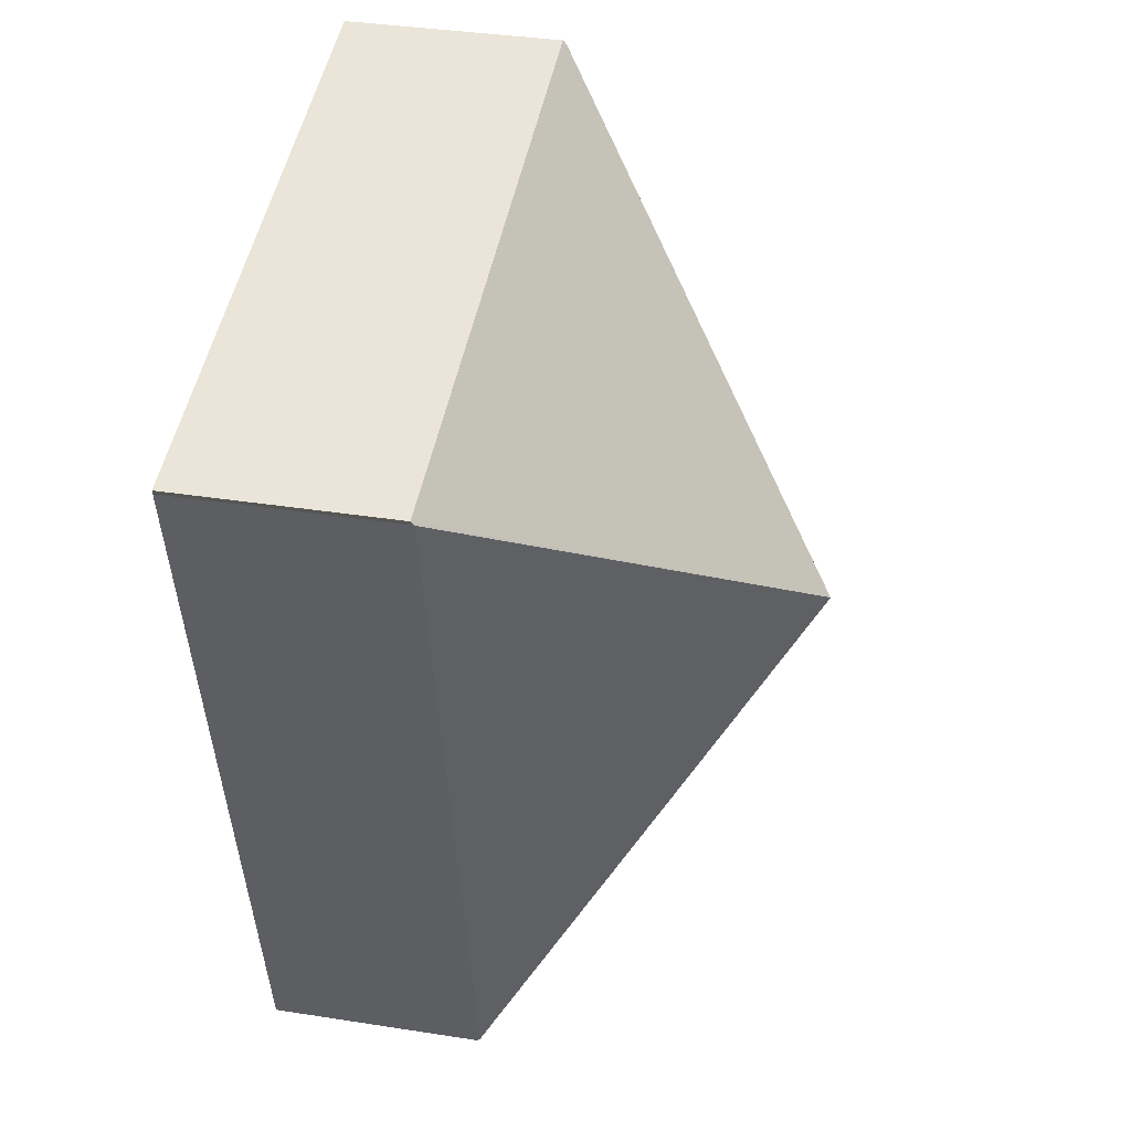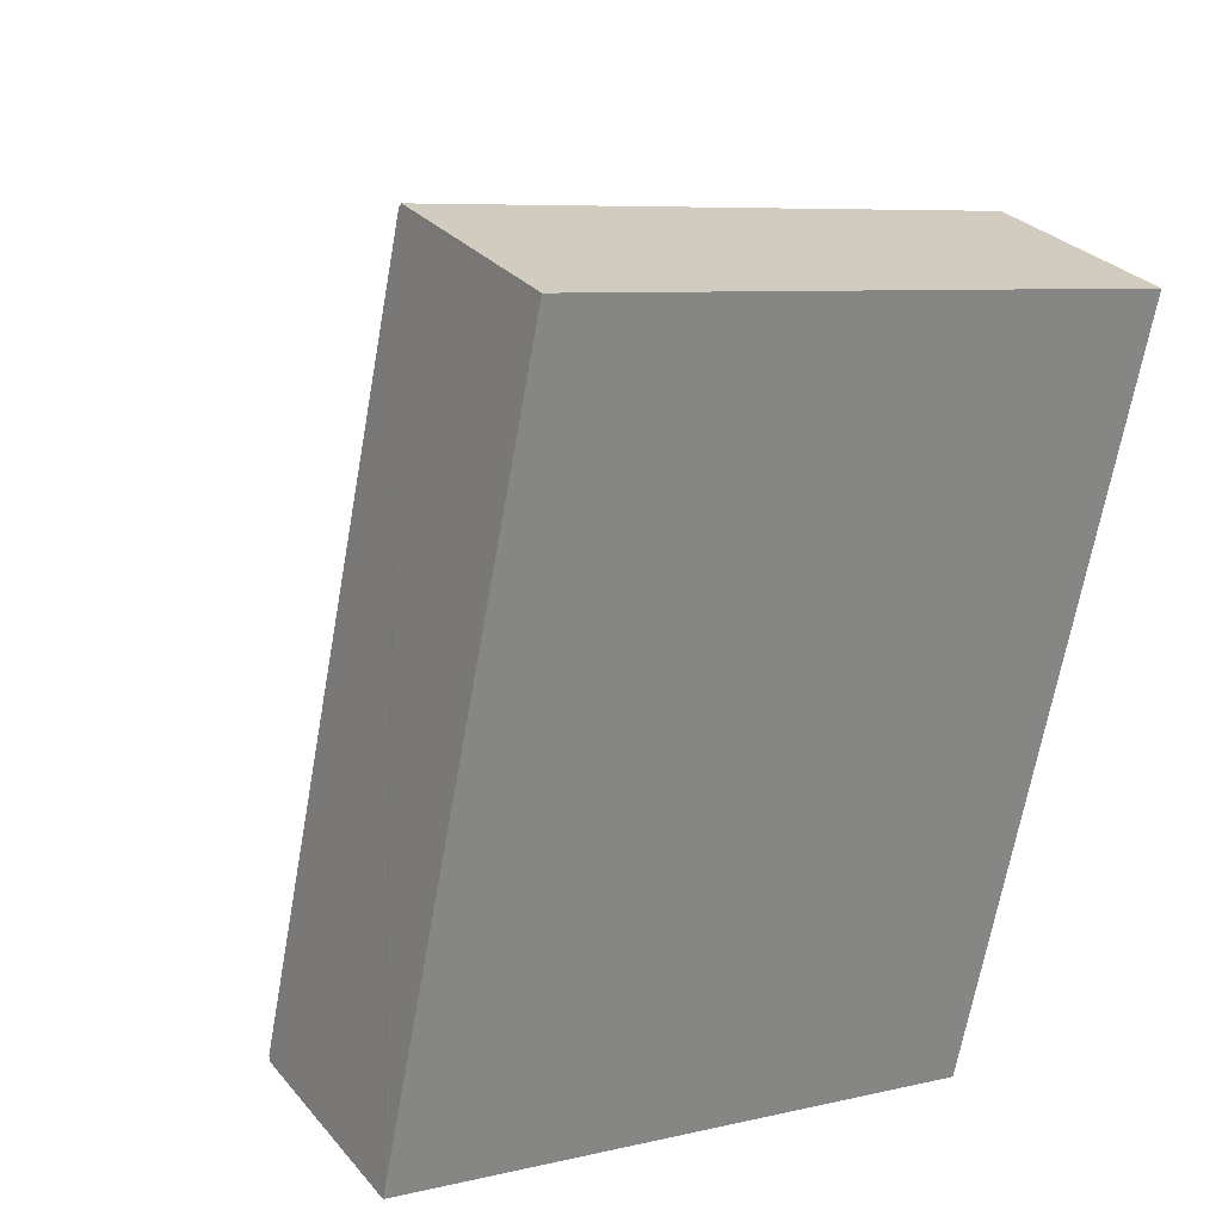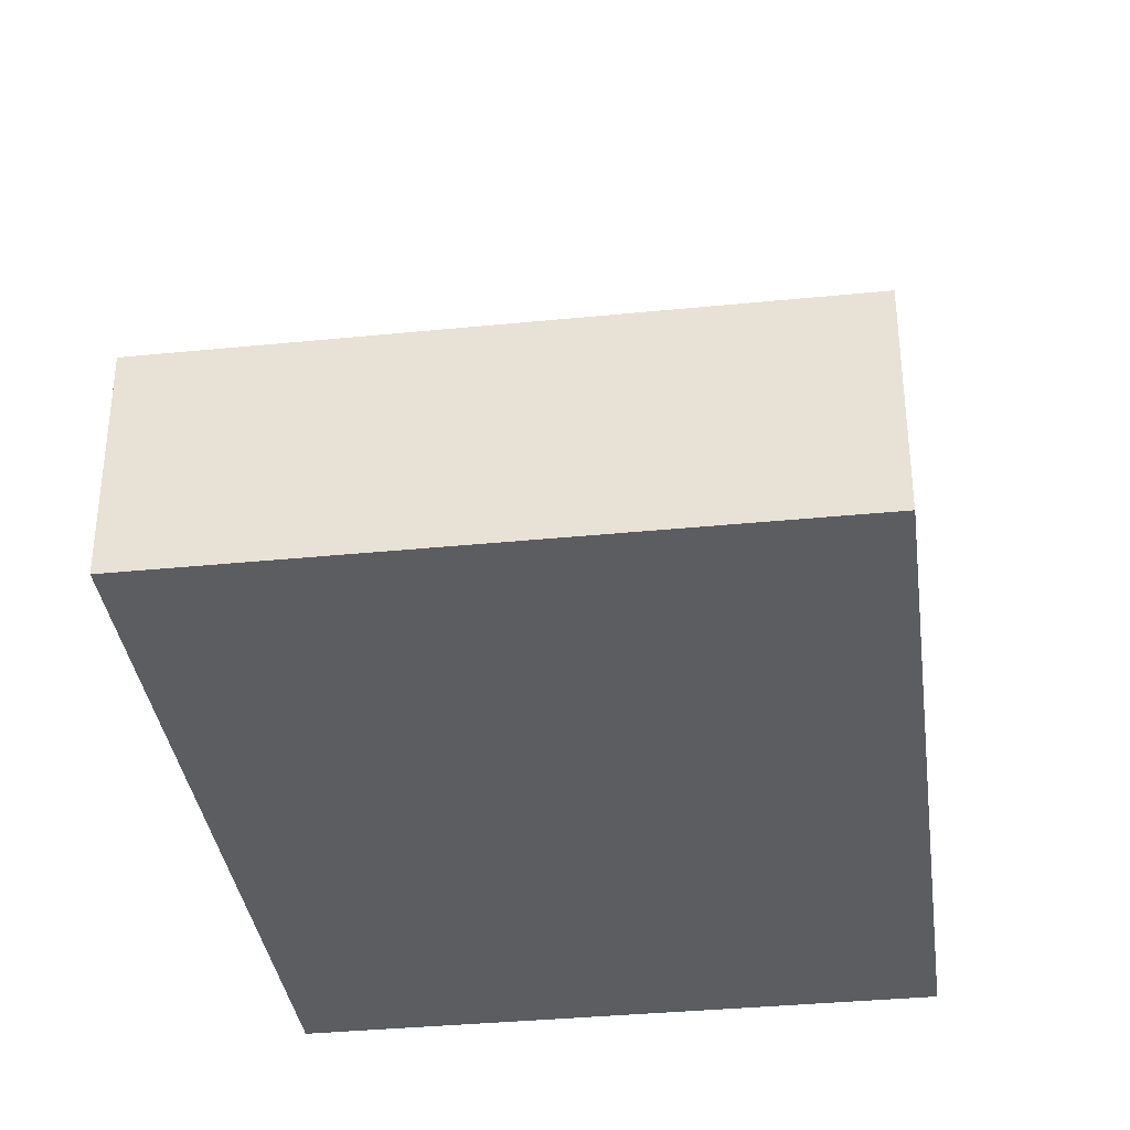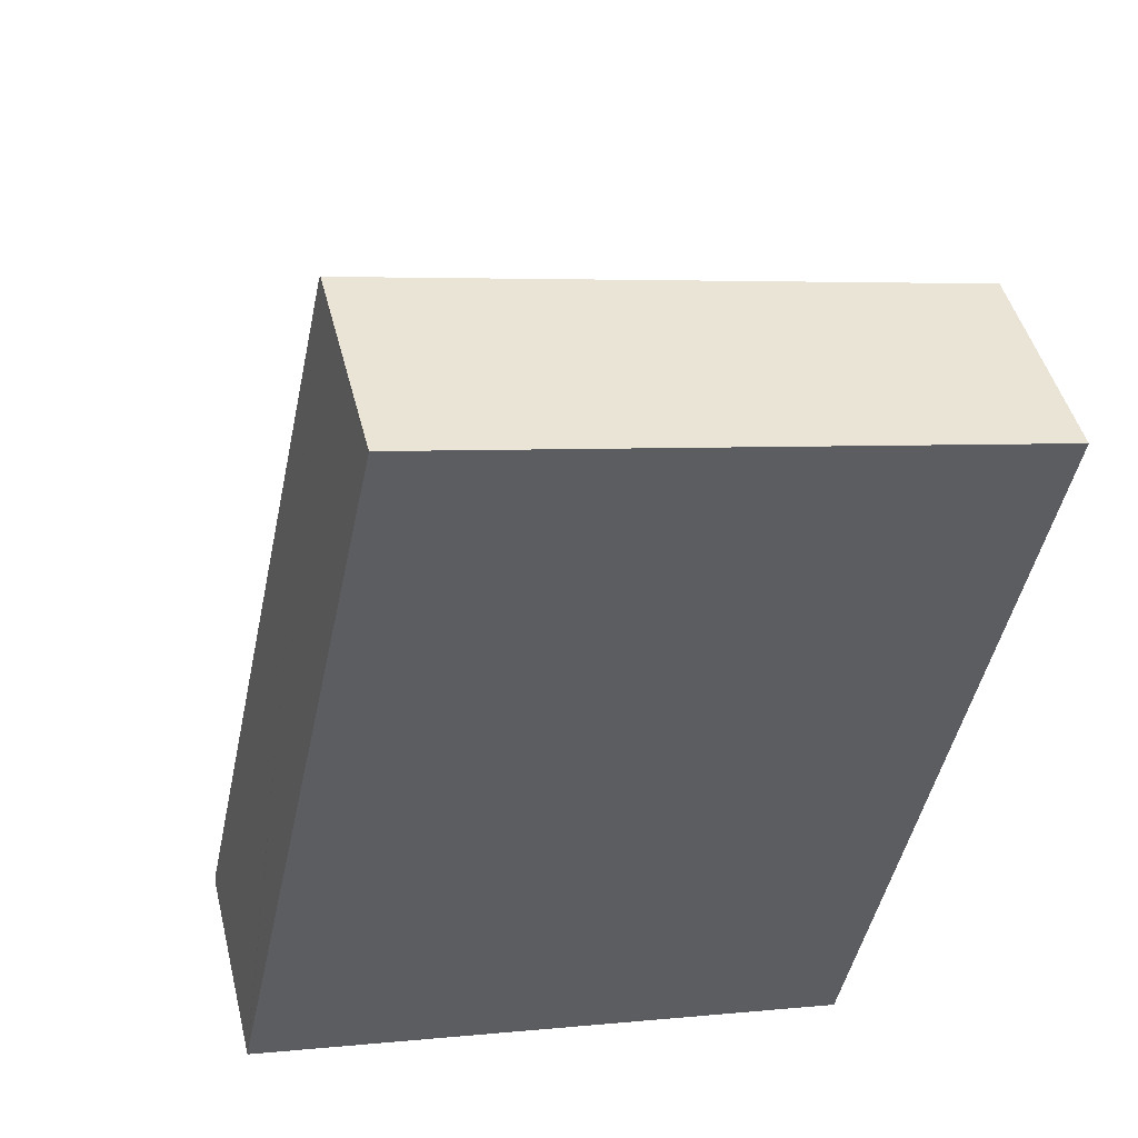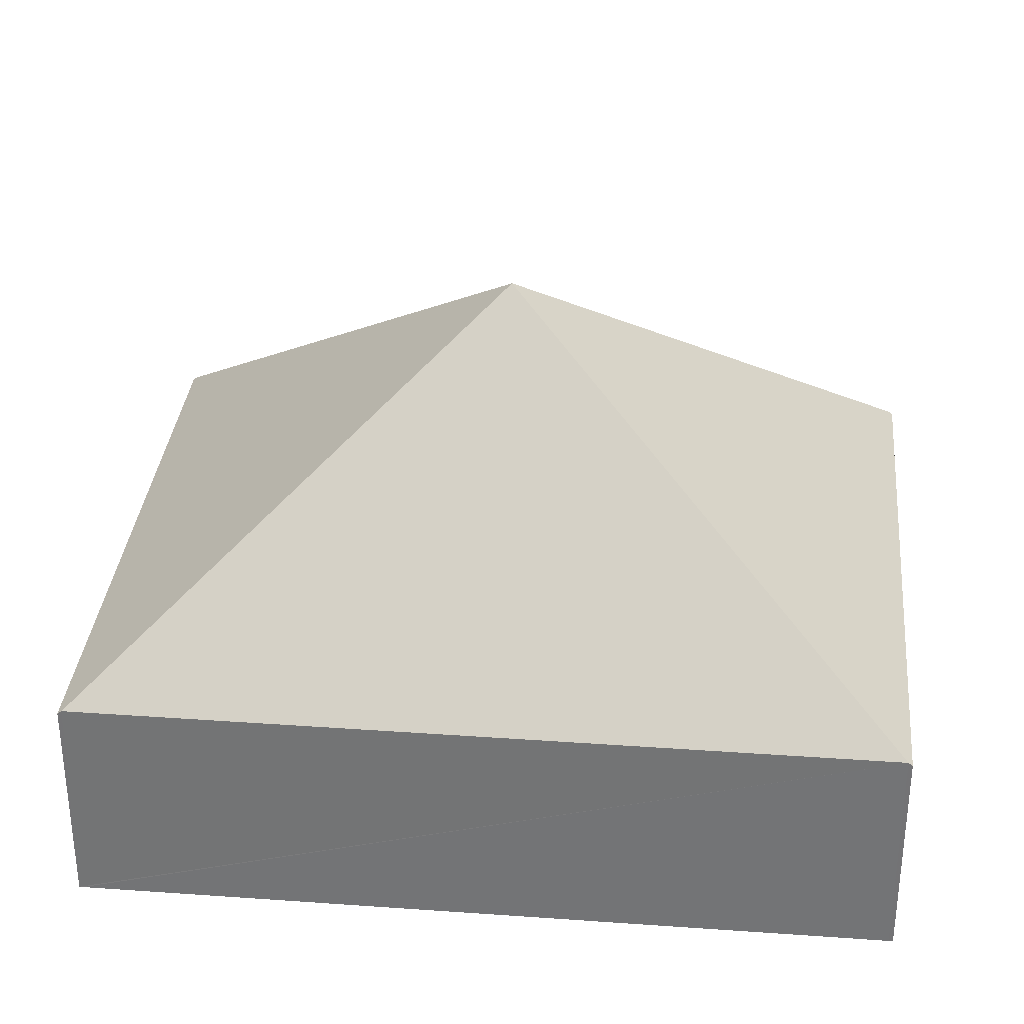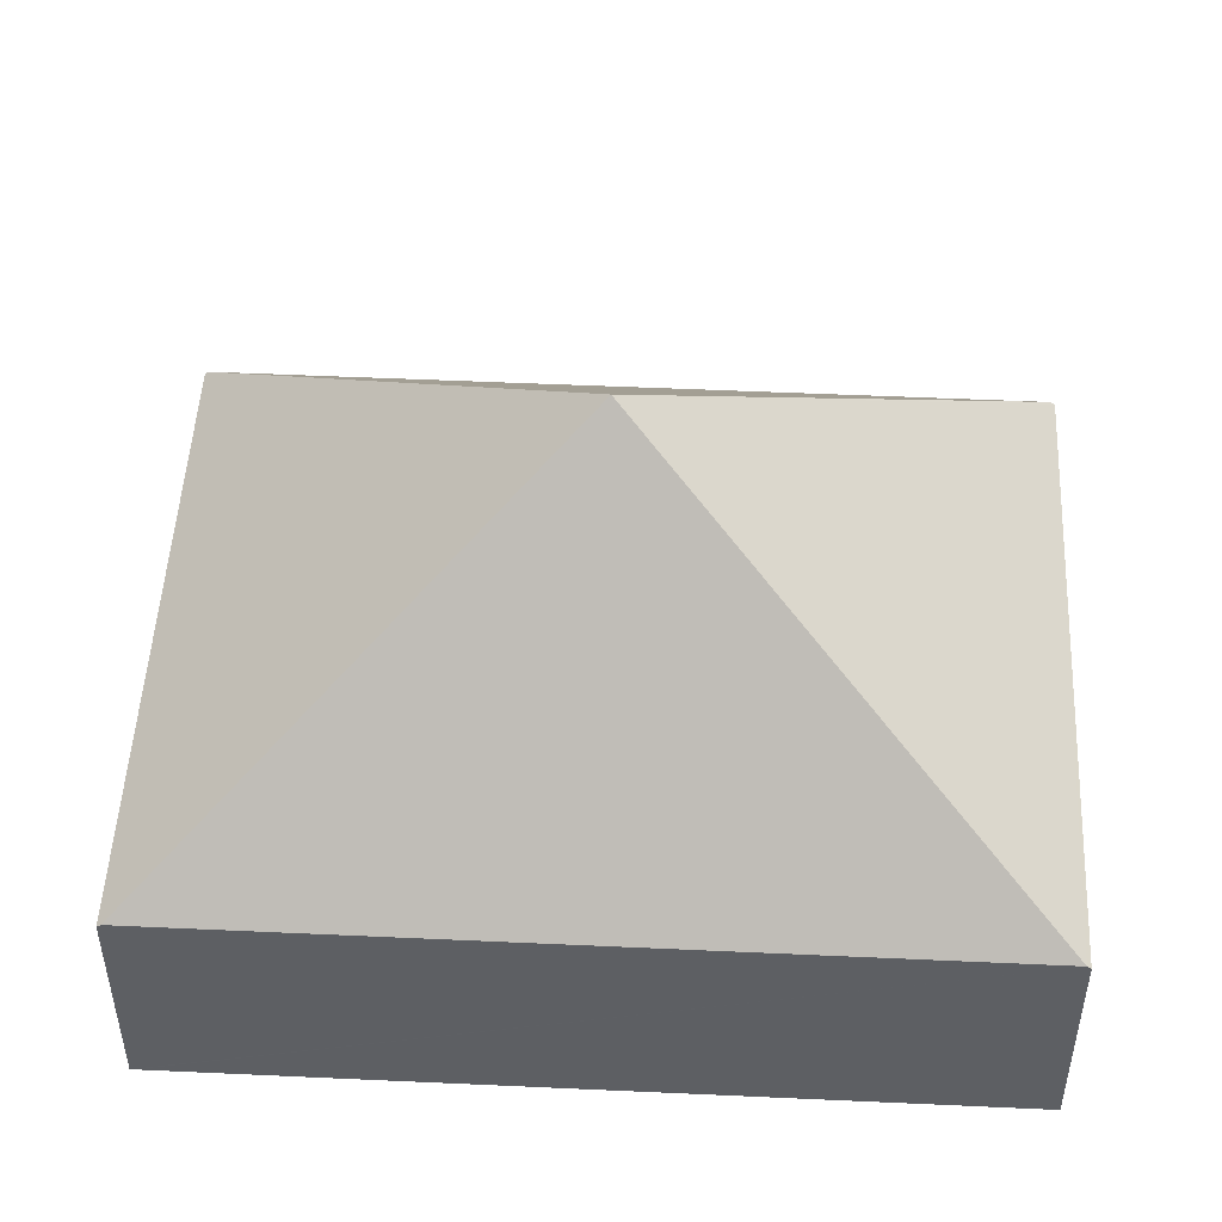
<metadata>
{"format":"obj","ext":"obj","renderer":"f3d","projection":"perspective","resolution":1024,"background":"white","views":[{"elev":37.0,"azim":101.4,"up":"+Z"},{"elev":29.1,"azim":-32.0,"up":"+Z"},{"elev":-35.7,"azim":-160.5,"up":"+Y"},{"elev":46.3,"azim":-13.8,"up":"+Z"},{"elev":33.2,"azim":-72.4,"up":"+Y"},{"elev":49.6,"azim":-75.1,"up":"+Y"}]}
</metadata>
<code>
v  0 1.334 8.168e-17
v  3.798 1.354 -0.782
v  3.793 1.334 -0.807
v  2.409 3.256 2.007
v  0.005 1.354 0.025
v  4.813 1.354 3.988
v  1.02 1.354 4.795
v  4.818 1.334 4.014
v  1.025 1.334 4.82
v  3.793 4.941e-17 -0.807
v  0 0 0
v  0.005 -1.531e-18 0.025
v  1.02 -2.936e-16 4.795
v  1.025 -2.951e-16 4.82
v  4.818 -2.458e-16 4.014
v  3.798 4.788e-17 -0.782
v  4.813 -2.442e-16 3.988
g defaultobject
f 1 2 3
f 2 1 4
f 4 1 5
f 4 6 2
f 4 5 7
f 8 7 9
f 7 8 4
f 4 8 6
f 10 1 3
f 1 10 11
f 11 5 1
f 5 11 7
f 7 11 12
f 7 12 13
f 7 13 9
f 9 13 14
f 14 8 9
f 8 14 15
f 2 10 3
f 10 2 6
f 10 6 16
f 16 6 17
f 13 15 14
f 15 13 12
f 15 12 17
f 17 12 16
f 16 12 11
f 16 11 10

</code>
